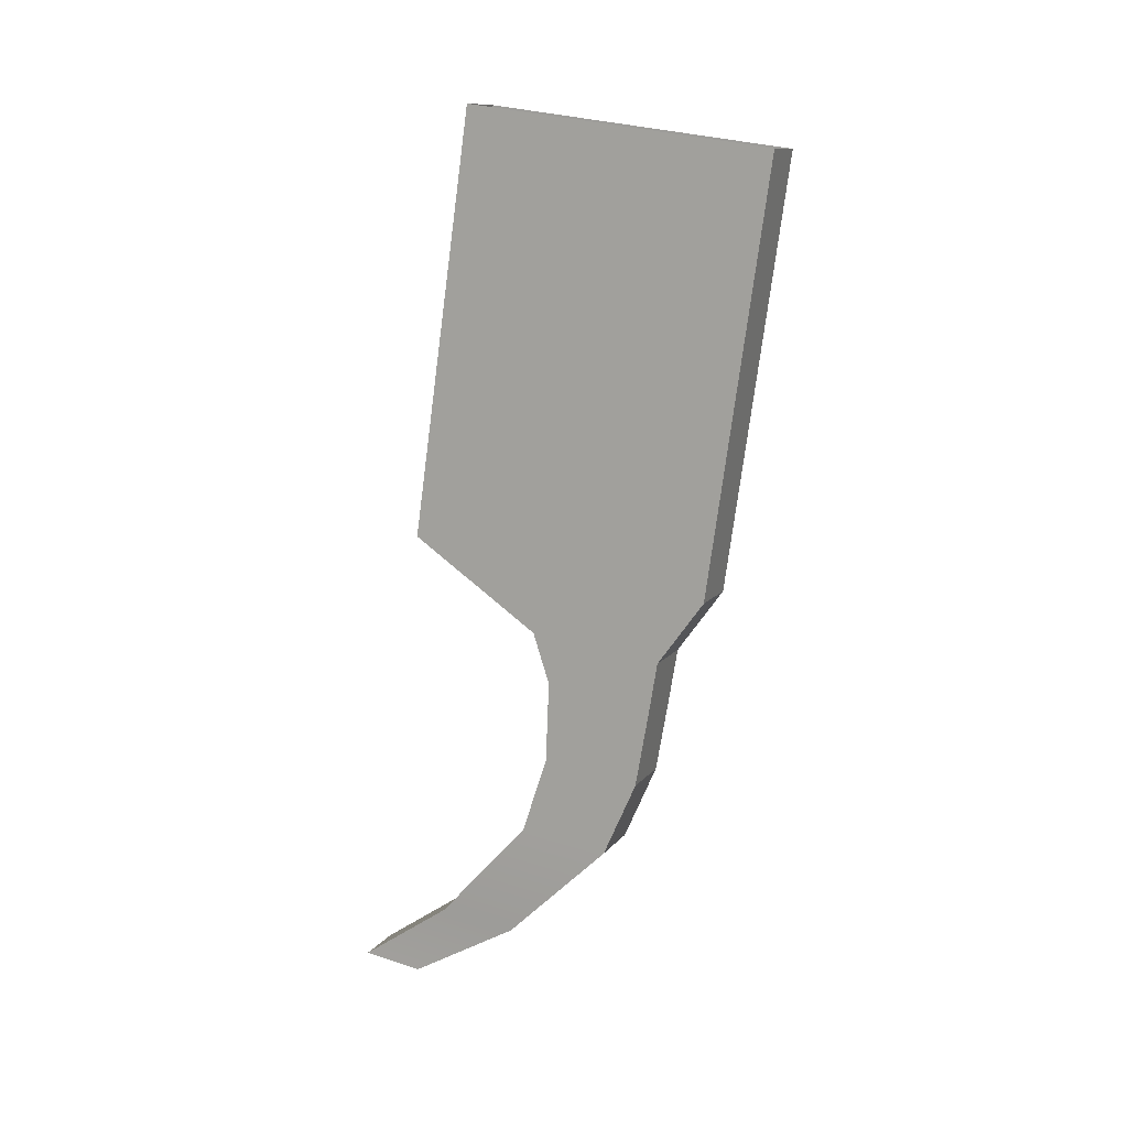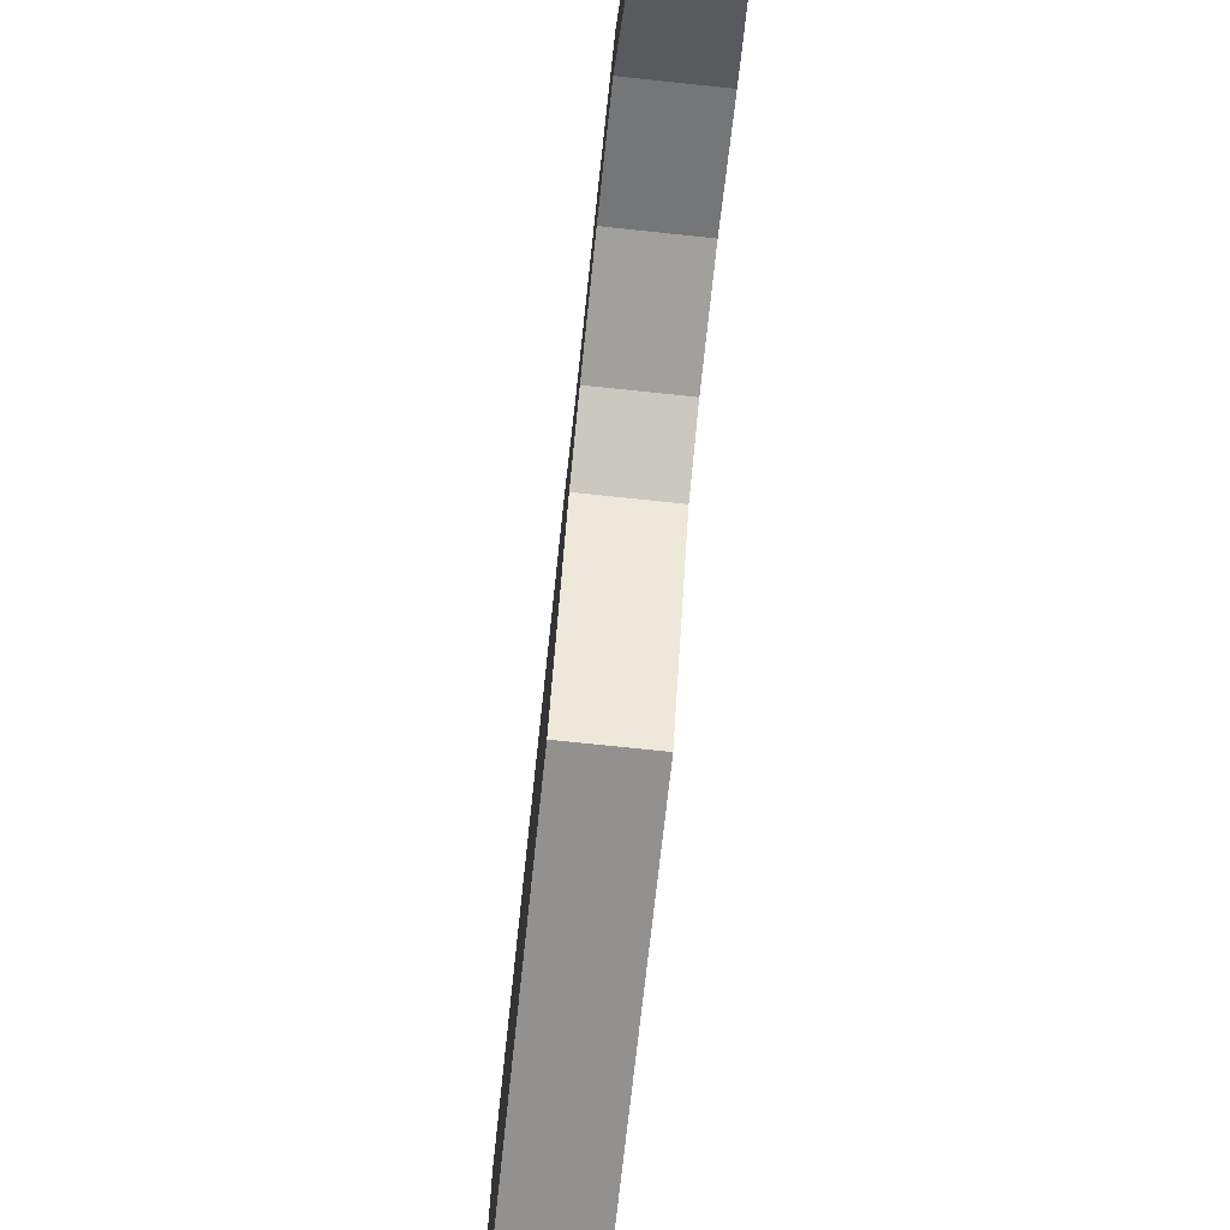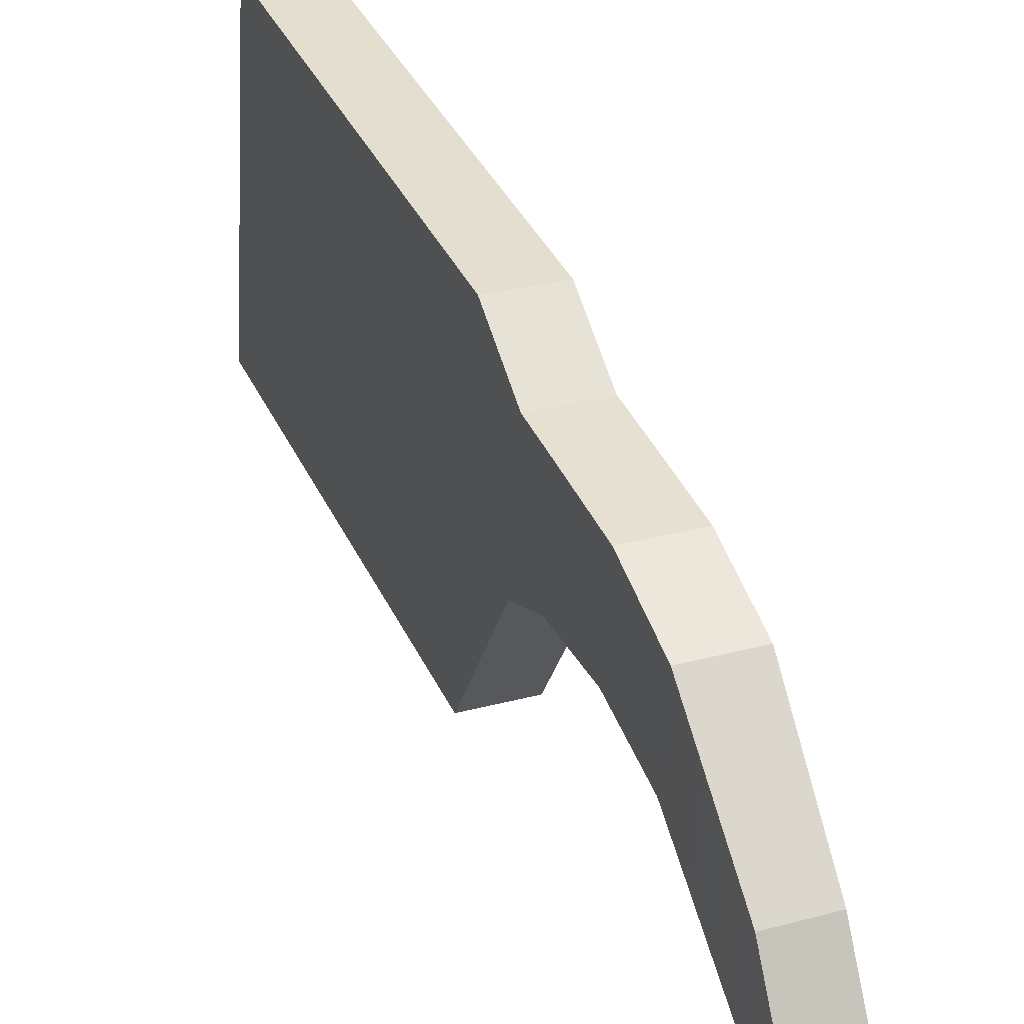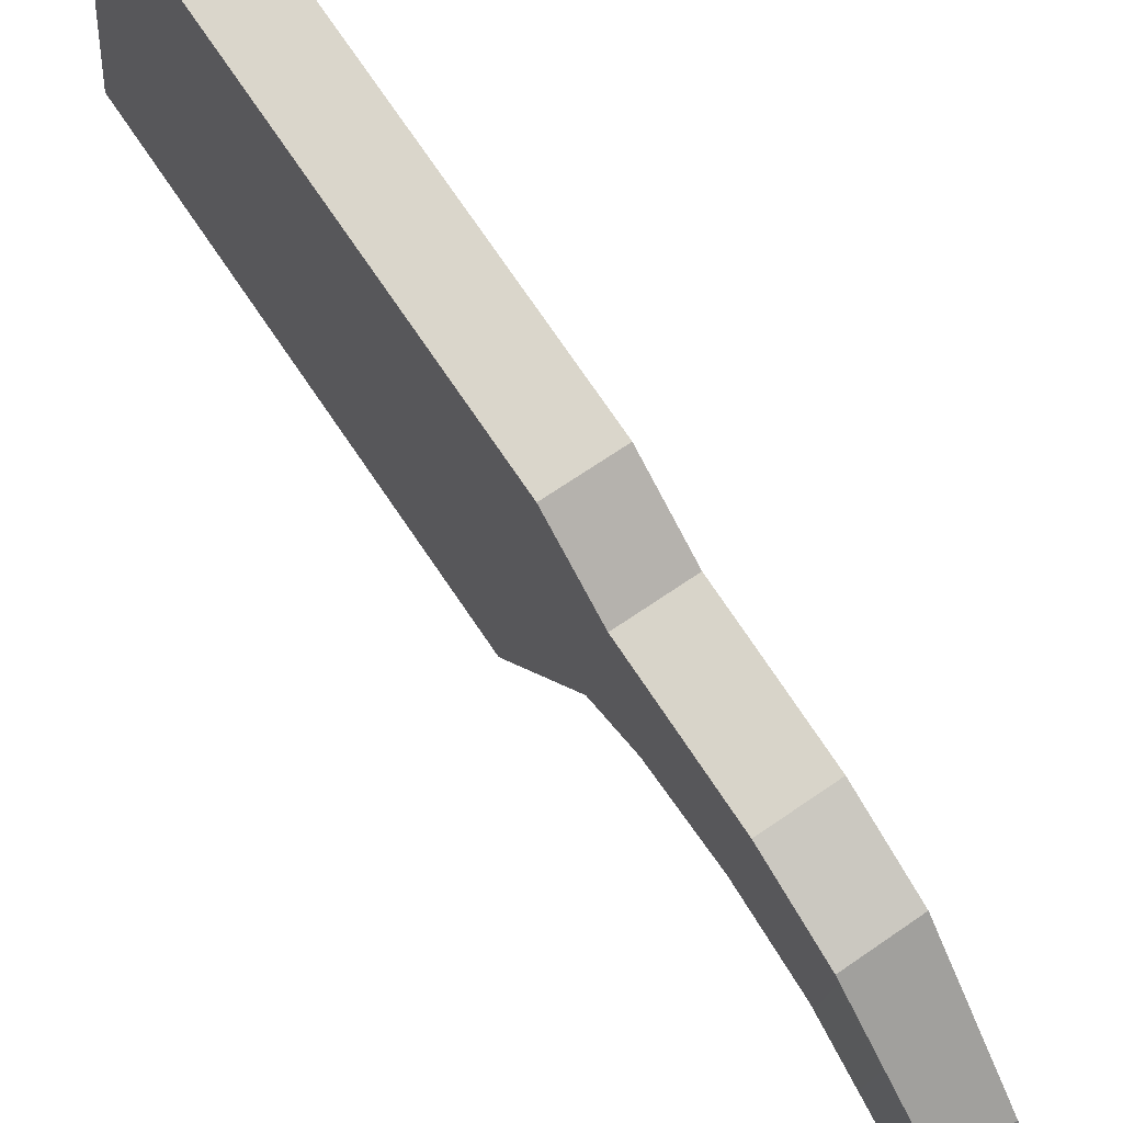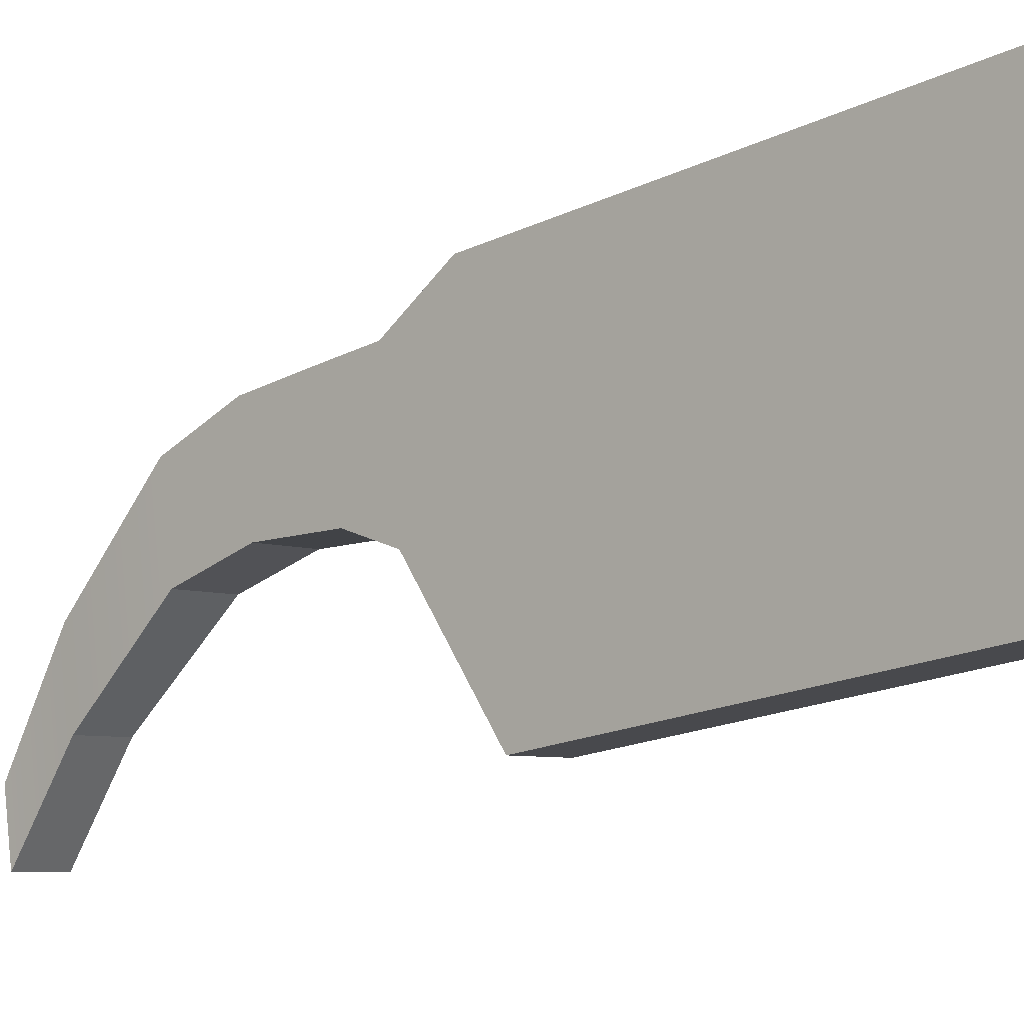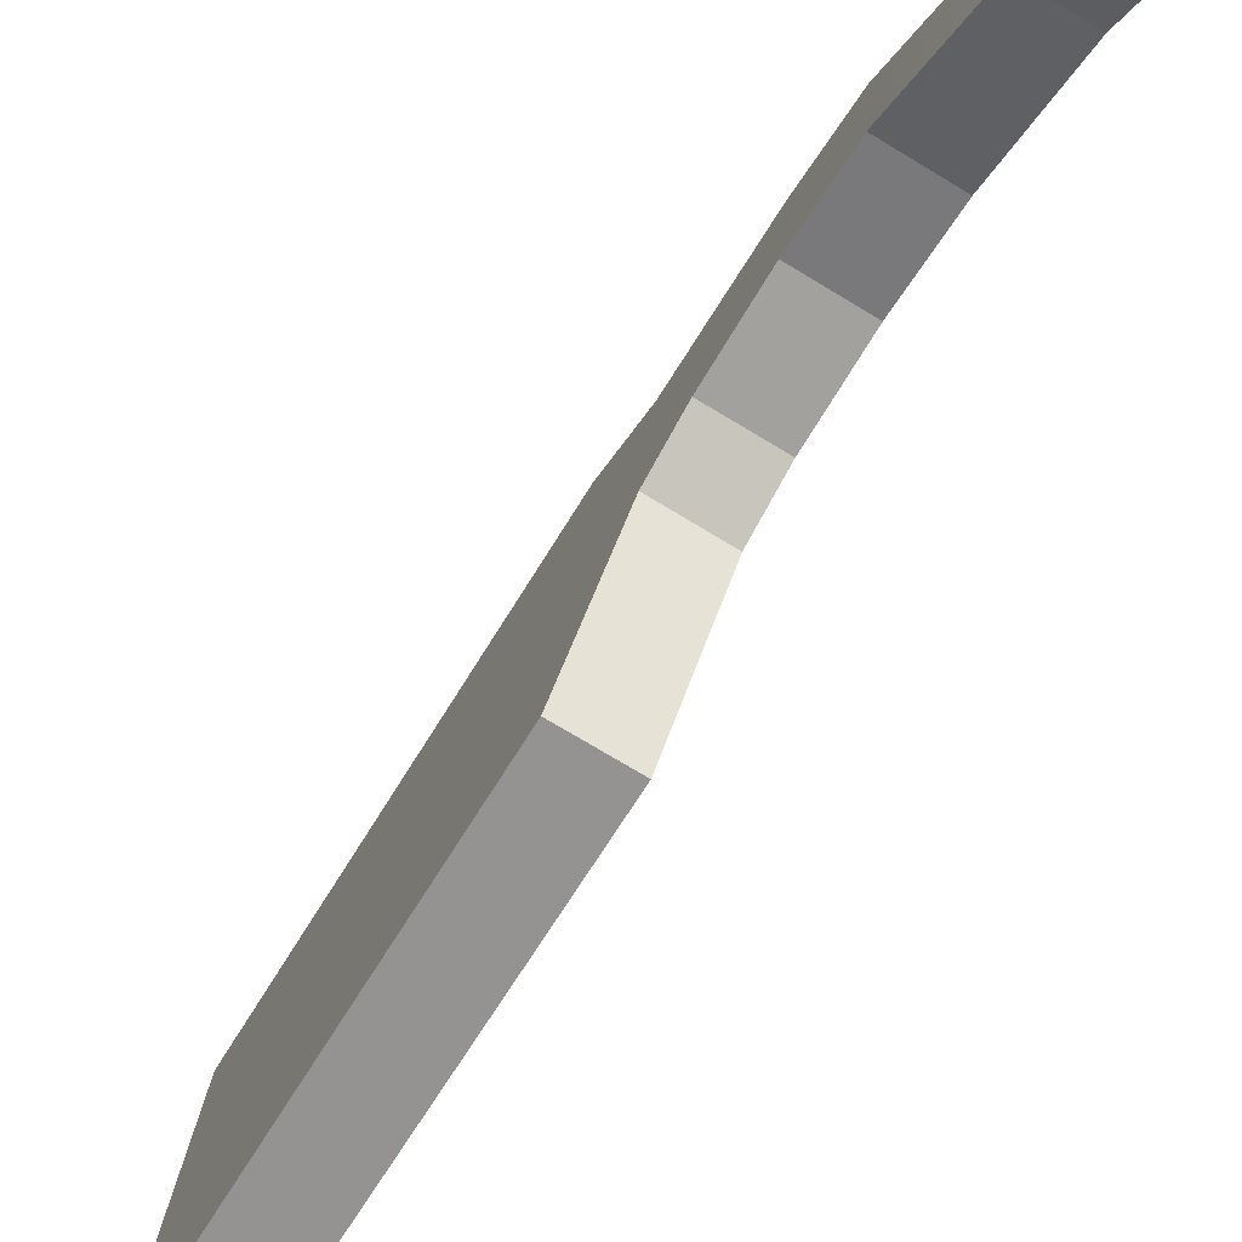
<metadata>
{"format":"obj","ext":"obj","renderer":"f3d","projection":"perspective","resolution":1024,"background":"white","views":[{"elev":11.7,"azim":-67.4,"up":"+Y"},{"elev":-74.4,"azim":-6.0,"up":"+Z"},{"elev":27.9,"azim":-22.6,"up":"+Z"},{"elev":67.1,"azim":-34.9,"up":"+Z"},{"elev":-6.3,"azim":132.2,"up":"+Z"},{"elev":-74.2,"azim":-31.1,"up":"+Z"}]}
</metadata>
<code>
g Trigger
v 0.001156 -0.02589 -0.01141
v -0.001131 -0.02315 -0.007407
v -0.001131 -0.02589 -0.01141
v 0.001156 -0.02315 -0.007407
v -0.001131 -0.02315 -0.007407
v 0.001156 -0.02589 -0.01141
v -0.001283 0.01272 -0.005768
v 0.001308 -0.005806 -0.008398
v 0.001308 0.01272 -0.005768
v -0.001283 -0.005806 -0.008398
v -0.001283 0.01085 0.007534
v -0.001283 -0.005806 -0.008398
v -0.001283 0.01272 -0.005768
v -0.001283 -0.007673 0.004904
v -0.001283 -0.009655 -0.002833
v -0.001283 -0.01046 0.002884
v -0.001283 -0.01187 -0.002109
v -0.001283 -0.01251 0.002541
v -0.001283 -0.01537 -0.002261
v -0.001283 -0.01598 0.001931
v -0.001283 -0.01873 -0.003367
v -0.001283 -0.01926 0.000483
v -0.001131 -0.02315 -0.007407
v -0.001131 -0.02361 -0.004053
v -0.001131 -0.02589 -0.01141
v -0.001131 -0.02627 -0.008779
v 0.001308 0.01085 0.007534
v -0.001283 -0.007673 0.004904
v -0.001283 0.01085 0.007534
v 0.001308 -0.007673 0.004904
v 0.001308 0.01272 -0.005768
v 0.001308 -0.007673 0.004904
v 0.001308 0.01085 0.007534
v 0.001308 -0.005806 -0.008398
v 0.001308 -0.01046 0.002884
v 0.001308 -0.009655 -0.002833
v 0.001308 -0.01251 0.002541
v 0.001308 -0.01187 -0.002109
v 0.001308 -0.01598 0.001931
v 0.001308 -0.01537 -0.002261
v 0.001308 -0.01926 0.000483
v 0.001308 -0.01873 -0.003367
v 0.001156 -0.02361 -0.004053
v 0.001156 -0.02315 -0.007407
v 0.001156 -0.02627 -0.008779
v 0.001156 -0.02589 -0.01141
v -0.001131 -0.02589 -0.01141
v 0.001156 -0.02627 -0.008779
v 0.001156 -0.02589 -0.01141
v -0.001131 -0.02627 -0.008779
v -0.001283 -0.01046 0.002884
v 0.001308 -0.007673 0.004904
v 0.001308 -0.01046 0.002884
v -0.001283 -0.007673 0.004904
v 0.001308 -0.009655 -0.002833
v -0.001283 -0.005806 -0.008398
v -0.001283 -0.009655 -0.002833
v 0.001308 -0.005806 -0.008398
v 0.001308 -0.01187 -0.002109
v -0.001283 -0.009655 -0.002833
v -0.001283 -0.01187 -0.002109
v 0.001308 -0.009655 -0.002833
v -0.001283 -0.01598 0.001931
v 0.001308 -0.01251 0.002541
v 0.001308 -0.01598 0.001931
v -0.001283 -0.01251 0.002541
v 0.001308 -0.01046 0.002884
v -0.001283 -0.01046 0.002884
v 0.001308 -0.01537 -0.002261
v -0.001283 -0.01187 -0.002109
v -0.001283 -0.01537 -0.002261
v 0.001308 -0.01187 -0.002109
v -0.001283 -0.01926 0.000483
v 0.001308 -0.01598 0.001931
v 0.001308 -0.01926 0.000483
v -0.001283 -0.01598 0.001931
v 0.001308 -0.01873 -0.003367
v -0.001283 -0.01537 -0.002261
v -0.001283 -0.01873 -0.003367
v 0.001308 -0.01537 -0.002261
v -0.001131 -0.02361 -0.004053
v 0.001308 -0.01926 0.000483
v 0.001156 -0.02361 -0.004053
v -0.001283 -0.01926 0.000483
v 0.001156 -0.02315 -0.007407
v -0.001283 -0.01873 -0.003367
v -0.001131 -0.02315 -0.007407
v 0.001308 -0.01873 -0.003367
v -0.001131 -0.02627 -0.008779
v 0.001156 -0.02361 -0.004053
v 0.001156 -0.02627 -0.008779
v -0.001131 -0.02361 -0.004053
g Trigger_0
f 3 2 1
f 6 5 4
f 9 8 7
f 7 8 10
f 13 12 11
f 11 12 14
f 15 14 12
f 16 14 15
f 17 16 15
f 18 16 17
f 19 18 17
f 20 18 19
f 21 20 19
f 22 20 21
f 23 22 21
f 24 22 23
f 25 24 23
f 26 24 25
f 29 28 27
f 27 28 30
f 33 32 31
f 31 32 34
f 35 34 32
f 36 34 35
f 37 36 35
f 38 36 37
f 39 38 37
f 40 38 39
f 41 40 39
f 42 40 41
f 43 42 41
f 44 42 43
f 45 44 43
f 46 44 45
f 49 48 47
f 47 48 50
f 53 52 51
f 51 52 54
f 57 56 55
f 55 56 58
f 61 60 59
f 59 60 62
f 65 64 63
f 63 64 66
f 64 67 66
f 66 67 68
f 71 70 69
f 69 70 72
f 75 74 73
f 73 74 76
f 79 78 77
f 77 78 80
f 83 82 81
f 81 82 84
f 87 86 85
f 85 86 88
f 91 90 89
f 89 90 92

</code>
